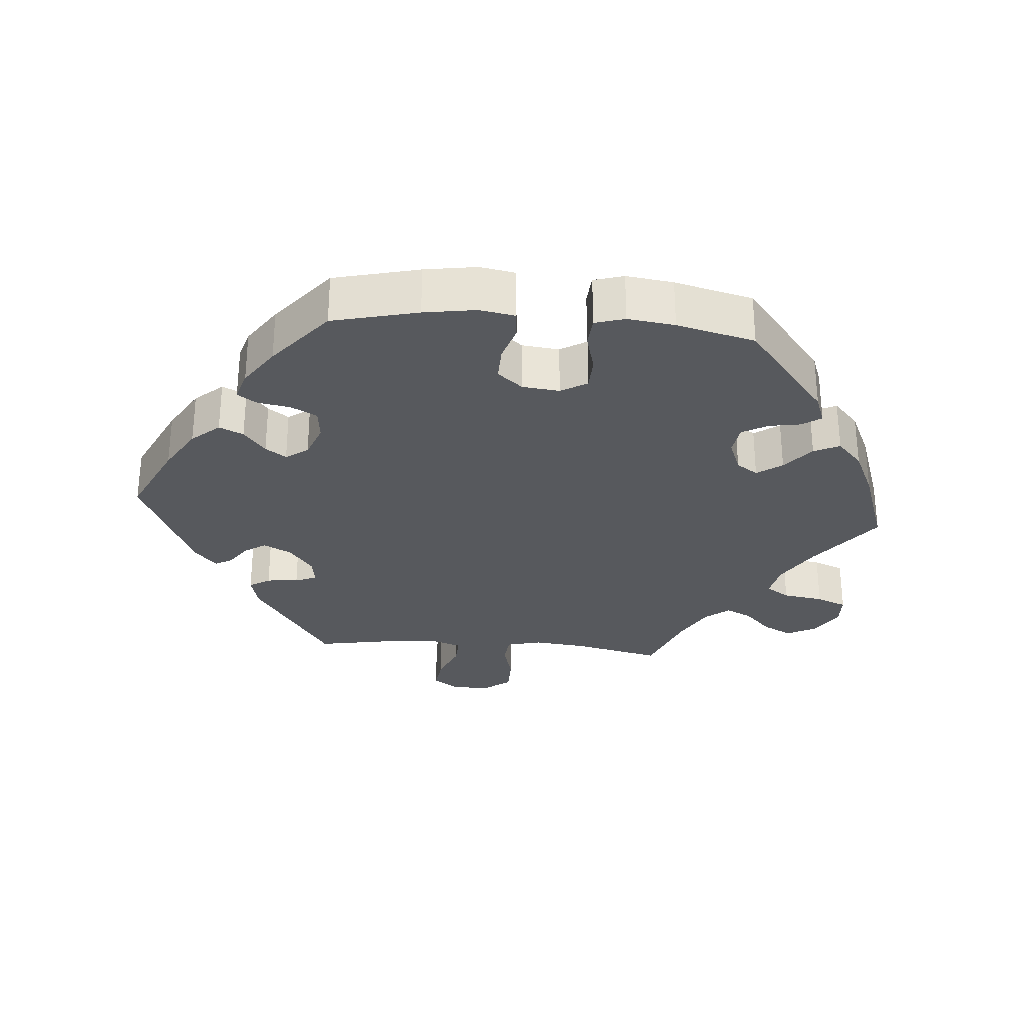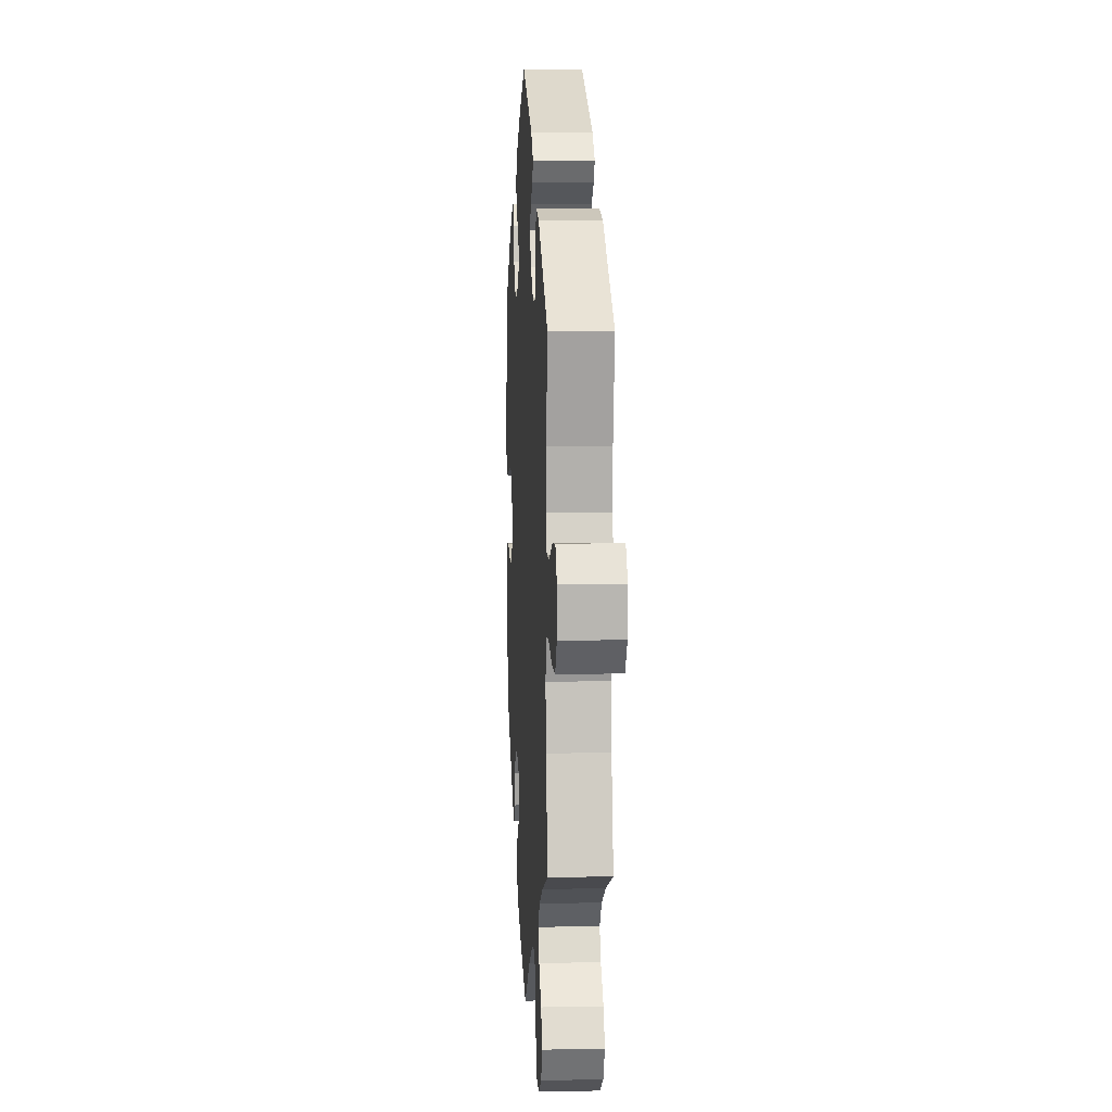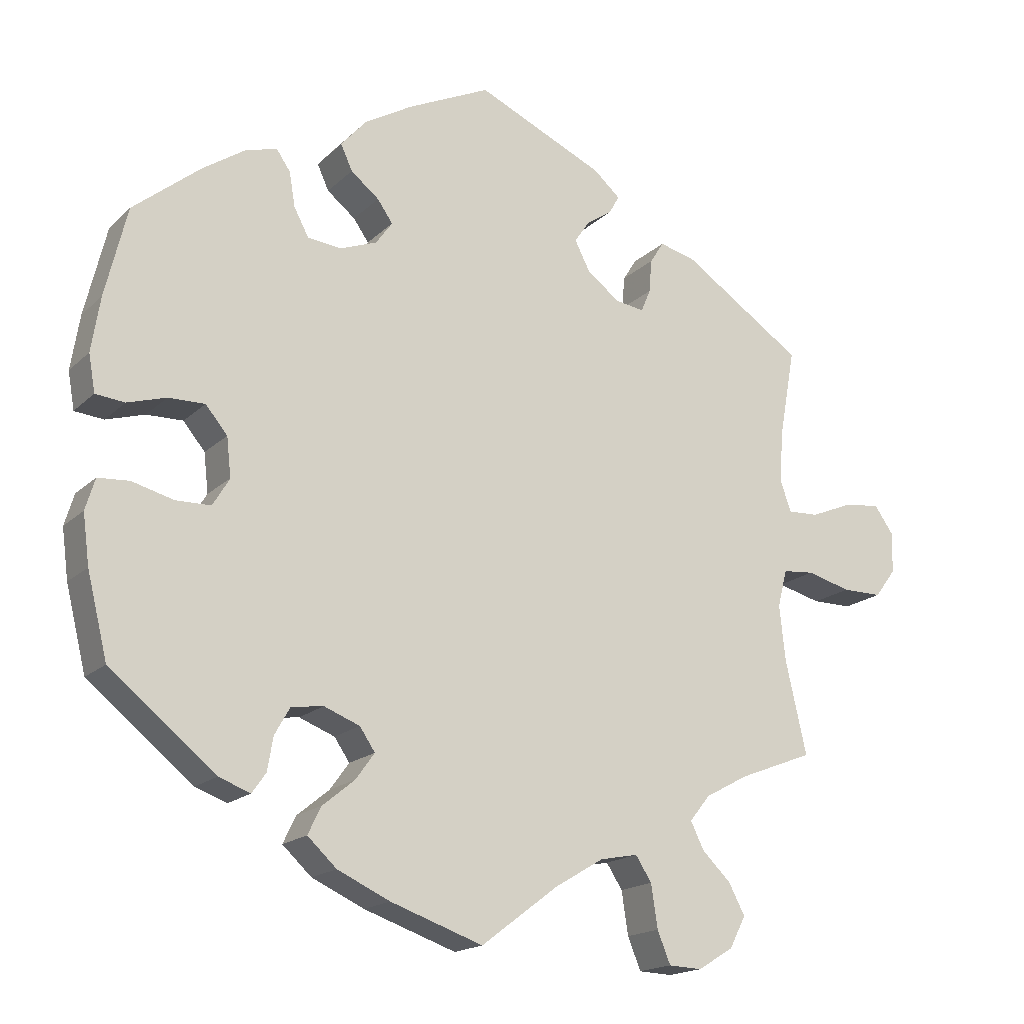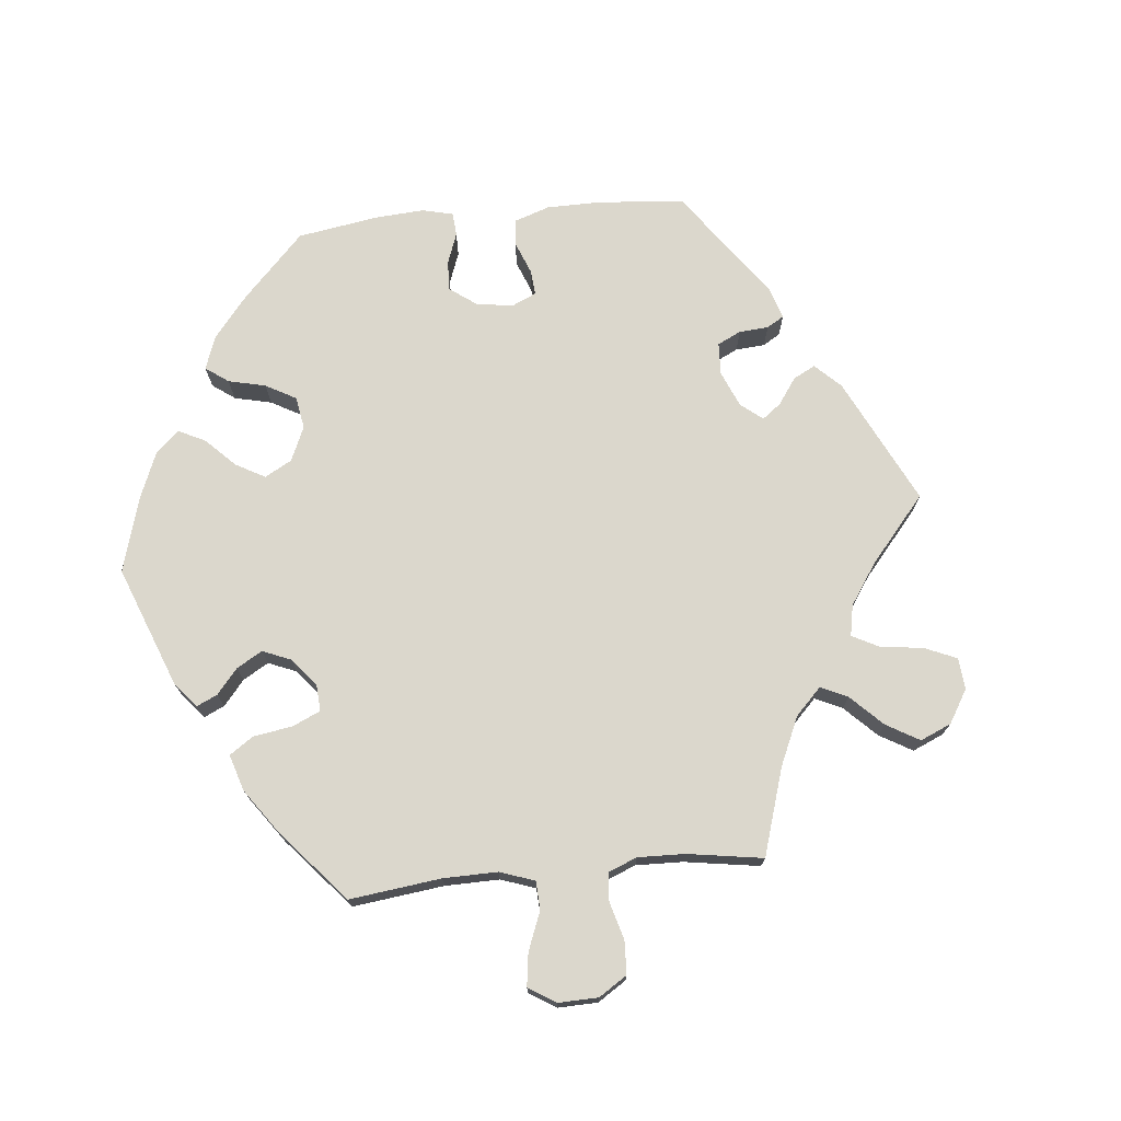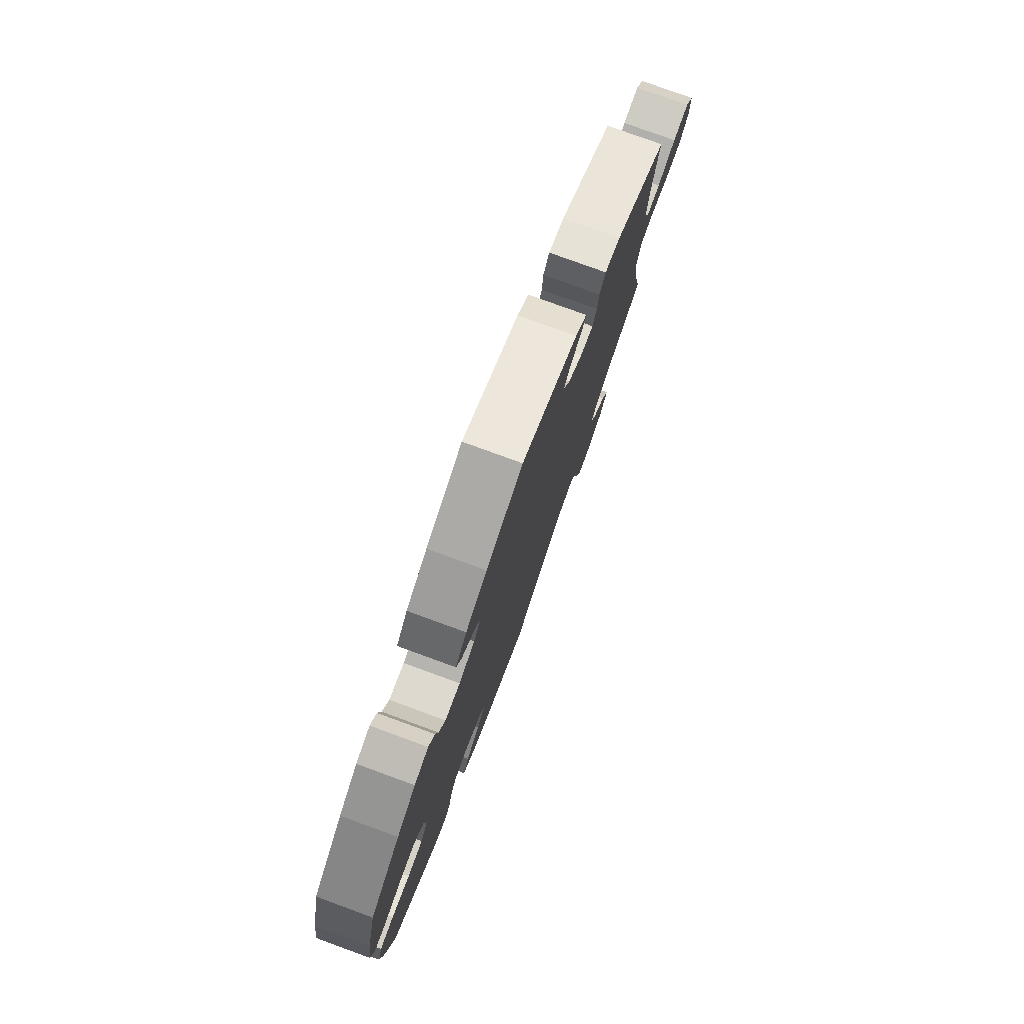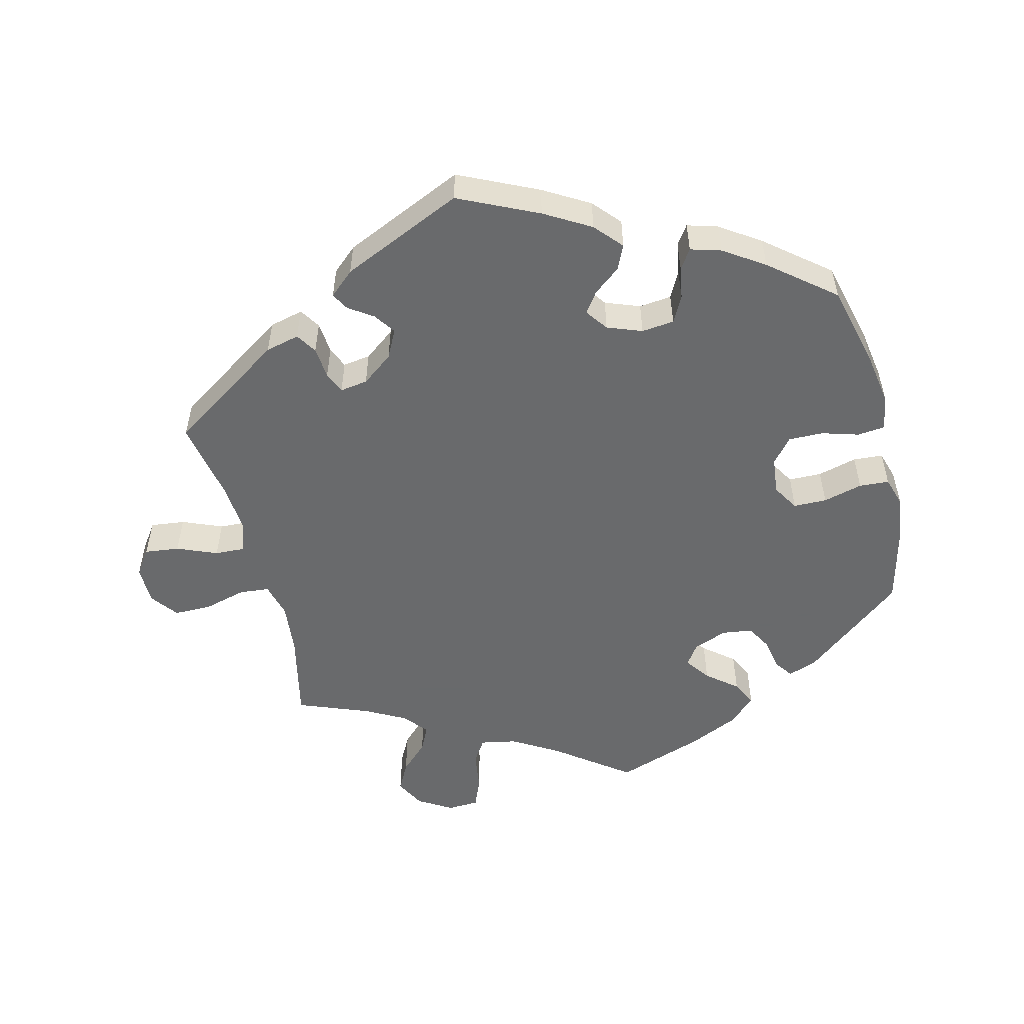
<metadata>
{"format":"obj","ext":"obj","renderer":"f3d","projection":"perspective","resolution":1024,"background":"white","views":[{"elev":-29.2,"azim":85.2,"up":"+Y"},{"elev":7.7,"azim":-93.4,"up":"+Z"},{"elev":-17.5,"azim":150.0,"up":"+Z"},{"elev":73.3,"azim":-155.7,"up":"+Y"},{"elev":78.0,"azim":110.1,"up":"+Z"},{"elev":-52.9,"azim":14.1,"up":"+Y"}]}
</metadata>
<code>
v 0.114 0.07 0.524
v 0.18 0.07 0.485
v 0.215 0.07 0.445
v 0.199 0.07 0.41
v 0.16 0.07 0.379
v 0.139 0.07 0.349
v 0.162 0.07 0.317
v 0.212 0.07 0.298
v 0.259 0.07 0.303
v 0.279 0.07 0.341
v 0.287 0.07 0.388
v 0.306 0.07 0.416
v 0.35 0.07 0.403
v 0.408 0.07 0.364
v 0.5 0.07 0.289
v 0.53 0.07 0.166
v 0.542 0.07 0.091
v 0.533 0.07 0.04
v 0.493 0.07 0.036
v 0.44 0.07 0.052
v 0.39 0.07 0.053
v 0.36 0.07 0.017
v 0.354 0.07 -0.037
v 0.377 0.07 -0.075
v 0.425 0.07 -0.076
v 0.482 0.07 -0.061
v 0.525 0.07 -0.064
v 0.538 0.07 -0.107
v 0.529 0.07 -0.175
v 0.501 0.07 -0.288
v 0.356 0.07 -0.405
v 0.313 0.07 -0.421
v 0.294 0.07 -0.394
v 0.286 0.07 -0.348
v 0.265 0.07 -0.311
v 0.221 0.07 -0.305
v 0.172 0.07 -0.324
v 0.151 0.07 -0.355
v 0.177 0.07 -0.391
v 0.221 0.07 -0.427
v 0.239 0.07 -0.464
v 0.199 0.07 -0.501
v 0.127 0.07 -0.534
v 0 0.07 -0.578
v -0.106 0.07 -0.498
v -0.173 0.07 -0.458
v -0.225 0.07 -0.448
v -0.247 0.07 -0.482
v -0.256 0.07 -0.541
v -0.274 0.07 -0.585
v -0.32 0.07 -0.587
v -0.369 0.07 -0.557
v -0.391 0.07 -0.514
v -0.369 0.07 -0.472
v -0.329 0.07 -0.433
v -0.311 0.07 -0.396
v -0.339 0.07 -0.361
v -0.398 0.07 -0.329
v -0.501 0.07 -0.289
v -0.472 0.07 -0.161
v -0.464 0.07 -0.085
v -0.477 0.07 -0.034
v -0.52 0.07 -0.03
v -0.581 0.07 -0.046
v -0.636 0.07 -0.046
v -0.665 0.07 -0.007
v -0.666 0.07 0.049
v -0.64 0.07 0.086
v -0.59 0.07 0.08
v -0.532 0.07 0.056
v -0.489 0.07 0.054
v -0.474 0.07 0.097
v -0.479 0.07 0.168
v -0.501 0.07 0.289
v -0.333 0.07 0.401
v -0.284 0.07 0.413
v -0.265 0.07 0.383
v -0.261 0.07 0.337
v -0.248 0.07 0.306
v -0.208 0.07 0.312
v -0.163 0.07 0.346
v -0.142 0.07 0.387
v -0.163 0.07 0.418
v -0.198 0.07 0.442
v -0.212 0.07 0.467
v -0.176 0.07 0.499
v 0 0.07 0.578
v 0.114 0 0.524
v 0.18 0 0.485
v 0.215 0 0.445
v 0.199 0 0.41
v 0.16 0 0.379
v 0.139 0 0.349
v 0.162 0 0.317
v 0.212 0 0.298
v 0.259 0 0.303
v 0.279 0 0.341
v 0.287 0 0.388
v 0.306 0 0.416
v 0.35 0 0.403
v 0.408 0 0.364
v 0.5 0 0.289
v 0.53 0 0.166
v 0.542 0 0.091
v 0.533 0 0.04
v 0.493 0 0.036
v 0.44 0 0.052
v 0.39 0 0.053
v 0.36 0 0.017
v 0.354 0 -0.037
v 0.377 0 -0.075
v 0.425 0 -0.076
v 0.482 0 -0.061
v 0.525 0 -0.064
v 0.538 0 -0.107
v 0.529 0 -0.175
v 0.501 0 -0.288
v 0.356 0 -0.405
v 0.313 0 -0.421
v 0.294 0 -0.394
v 0.286 0 -0.348
v 0.265 0 -0.311
v 0.221 0 -0.305
v 0.172 0 -0.324
v 0.151 0 -0.355
v 0.177 0 -0.391
v 0.221 0 -0.427
v 0.239 0 -0.464
v 0.199 0 -0.501
v 0.127 0 -0.534
v 0 0 -0.578
v -0.106 0 -0.498
v -0.173 0 -0.458
v -0.225 0 -0.448
v -0.247 0 -0.482
v -0.256 0 -0.541
v -0.274 0 -0.585
v -0.32 0 -0.587
v -0.369 0 -0.557
v -0.391 0 -0.514
v -0.369 0 -0.472
v -0.329 0 -0.433
v -0.311 0 -0.396
v -0.339 0 -0.361
v -0.398 0 -0.329
v -0.501 0 -0.289
v -0.472 0 -0.161
v -0.464 0 -0.085
v -0.477 0 -0.034
v -0.52 0 -0.03
v -0.581 0 -0.046
v -0.636 0 -0.046
v -0.665 0 -0.007
v -0.666 0 0.049
v -0.64 0 0.086
v -0.59 0 0.08
v -0.532 0 0.056
v -0.489 0 0.054
v -0.474 0 0.097
v -0.479 0 0.168
v -0.501 0 0.289
v -0.333 0 0.401
v -0.284 0 0.413
v -0.265 0 0.383
v -0.261 0 0.337
v -0.248 0 0.306
v -0.208 0 0.312
v -0.163 0 0.346
v -0.142 0 0.387
v -0.163 0 0.418
v -0.198 0 0.442
v -0.212 0 0.467
v -0.176 0 0.499
v 0 0 0.578
f 83 84 85 86
f 82 83 86 87
f 81 82 87 1
f 75 76 77 78
f 73 74 75 78
f 72 73 78 79
f 71 72 79 80
f 67 68 69 70
f 67 70 71
f 66 67 71
f 63 64 65 66
f 62 63 66 71
f 61 62 71 80
f 58 59 60
f 57 58 60 61
f 56 57 61 80
f 52 53 54 55
f 52 55 56
f 51 52 56
f 48 49 50 51
f 47 48 51 56
f 46 47 56 80
f 42 43 44 45
f 39 40 41 42
f 38 39 42 45
f 37 38 45 46
f 31 32 33 34
f 31 34 35
f 30 31 35
f 29 30 35 36
f 25 26 27 28
f 24 25 28 29
f 17 18 19 20
f 17 20 21
f 16 17 21
f 15 16 21
f 14 15 21 22
f 10 11 12 13
f 9 10 13 14
f 2 3 4 5
f 2 5 6
f 1 2 6
f 81 1 6
f 37 46 80 81
f 37 81 6 7
f 24 29 36 37
f 23 24 37
f 22 23 37 7
f 9 14 22
f 8 9 22
f 7 8 22
f 173 172 171 170
f 174 173 170 169
f 88 174 169 168
f 165 164 163 162
f 165 162 161 160
f 166 165 160 159
f 167 166 159 158
f 157 156 155 154
f 158 157 154
f 158 154 153
f 153 152 151 150
f 158 153 150 149
f 167 158 149 148
f 147 146 145
f 148 147 145 144
f 167 148 144 143
f 142 141 140 139
f 143 142 139
f 143 139 138
f 138 137 136 135
f 143 138 135 134
f 167 143 134 133
f 132 131 130 129
f 129 128 127 126
f 132 129 126 125
f 133 132 125 124
f 121 120 119 118
f 122 121 118
f 122 118 117
f 123 122 117 116
f 115 114 113 112
f 116 115 112 111
f 107 106 105 104
f 108 107 104
f 108 104 103
f 108 103 102
f 109 108 102 101
f 100 99 98 97
f 101 100 97 96
f 92 91 90 89
f 93 92 89
f 93 89 88
f 93 88 168
f 168 167 133 124
f 94 93 168 124
f 124 123 116 111
f 124 111 110
f 94 124 110 109
f 109 101 96
f 109 96 95
f 109 95 94
f 1 88 89 2
f 2 89 90 3
f 3 90 91 4
f 4 91 92 5
f 5 92 93 6
f 6 93 94 7
f 7 94 95 8
f 8 95 96 9
f 9 96 97 10
f 10 97 98 11
f 11 98 99 12
f 12 99 100 13
f 13 100 101 14
f 14 101 102 15
f 15 102 103 16
f 16 103 104 17
f 17 104 105 18
f 18 105 106 19
f 19 106 107 20
f 20 107 108 21
f 21 108 109 22
f 22 109 110 23
f 23 110 111 24
f 24 111 112 25
f 25 112 113 26
f 26 113 114 27
f 27 114 115 28
f 28 115 116 29
f 29 116 117 30
f 30 117 118 31
f 31 118 119 32
f 32 119 120 33
f 33 120 121 34
f 34 121 122 35
f 35 122 123 36
f 36 123 124 37
f 37 124 125 38
f 38 125 126 39
f 39 126 127 40
f 40 127 128 41
f 41 128 129 42
f 42 129 130 43
f 43 130 131 44
f 44 131 132 45
f 45 132 133 46
f 46 133 134 47
f 47 134 135 48
f 48 135 136 49
f 49 136 137 50
f 50 137 138 51
f 51 138 139 52
f 52 139 140 53
f 53 140 141 54
f 54 141 142 55
f 55 142 143 56
f 56 143 144 57
f 57 144 145 58
f 58 145 146 59
f 59 146 147 60
f 60 147 148 61
f 61 148 149 62
f 62 149 150 63
f 63 150 151 64
f 64 151 152 65
f 65 152 153 66
f 66 153 154 67
f 67 154 155 68
f 68 155 156 69
f 69 156 157 70
f 70 157 158 71
f 71 158 159 72
f 72 159 160 73
f 73 160 161 74
f 74 161 162 75
f 75 162 163 76
f 76 163 164 77
f 77 164 165 78
f 78 165 166 79
f 79 166 167 80
f 80 167 168 81
f 81 168 169 82
f 82 169 170 83
f 83 170 171 84
f 84 171 172 85
f 85 172 173 86
f 86 173 174 87
f 87 174 88 1

</code>
